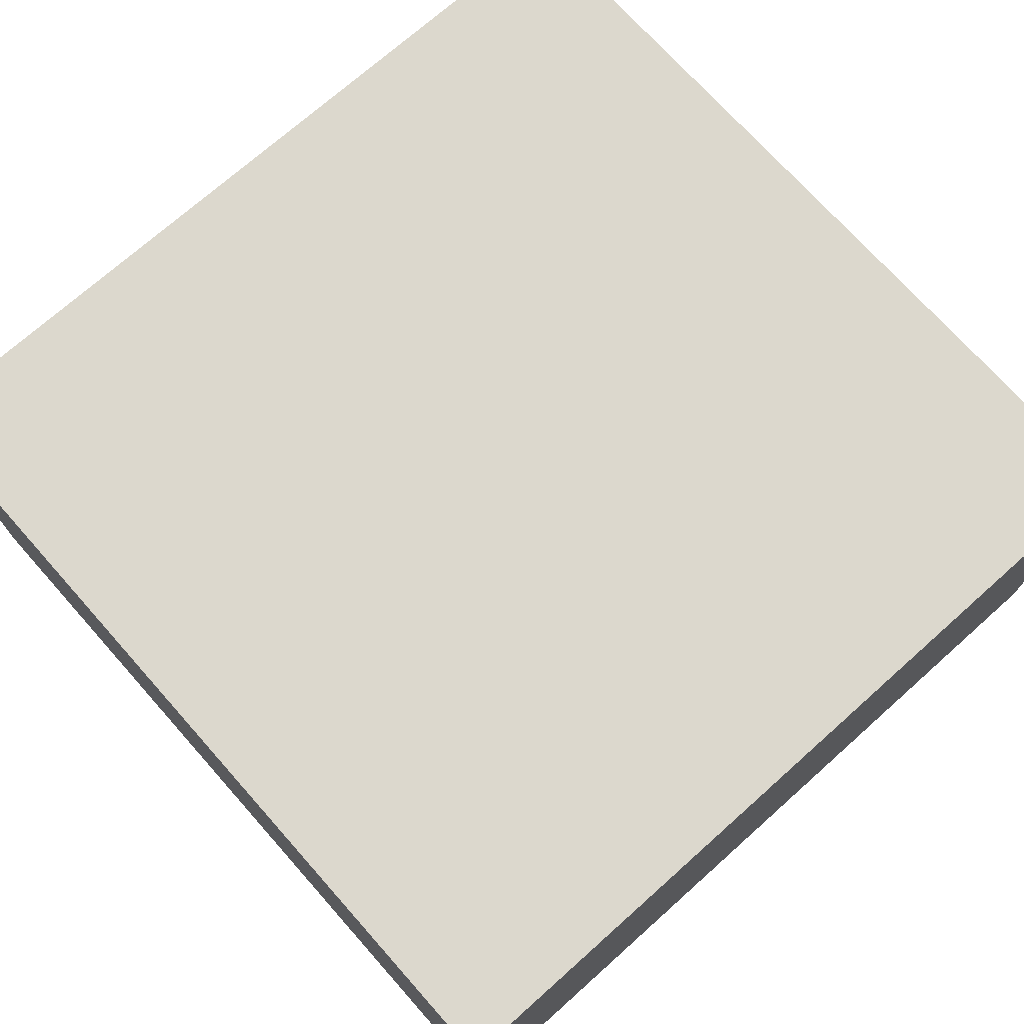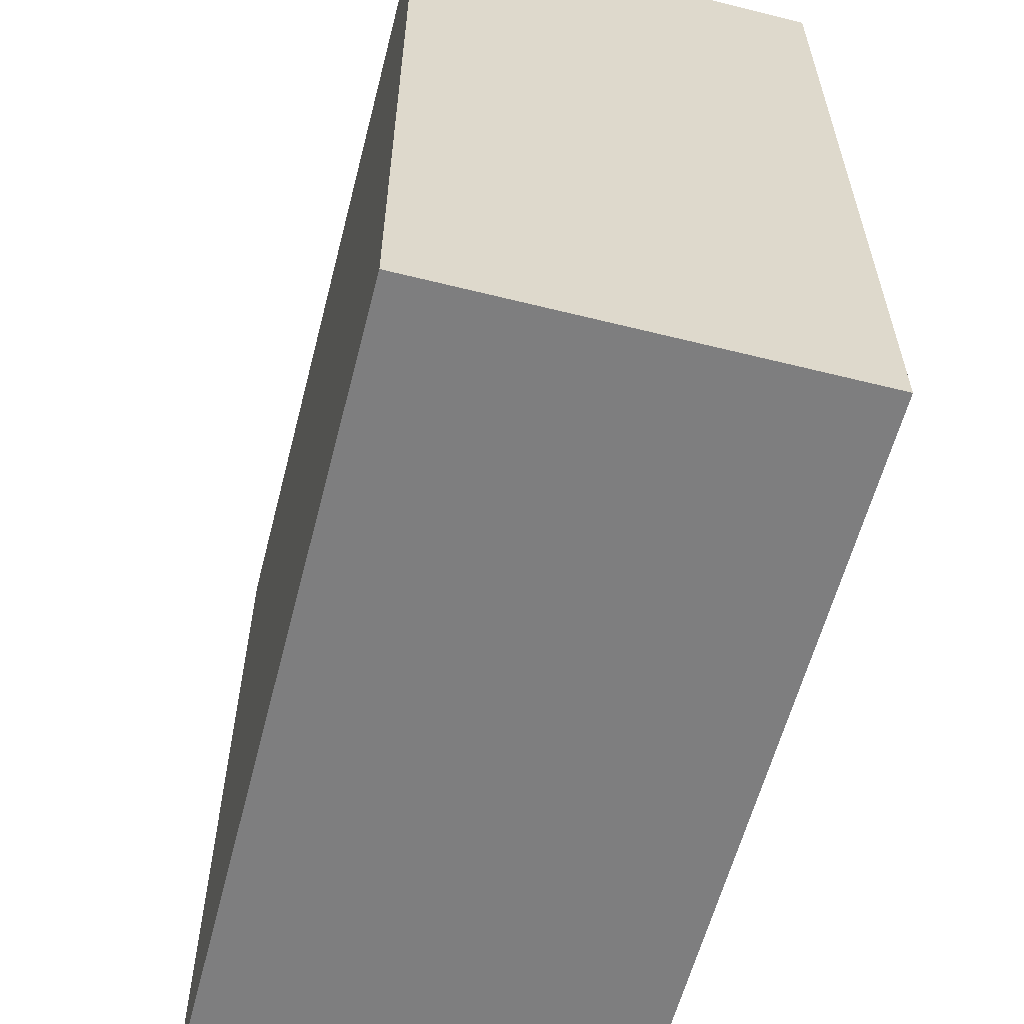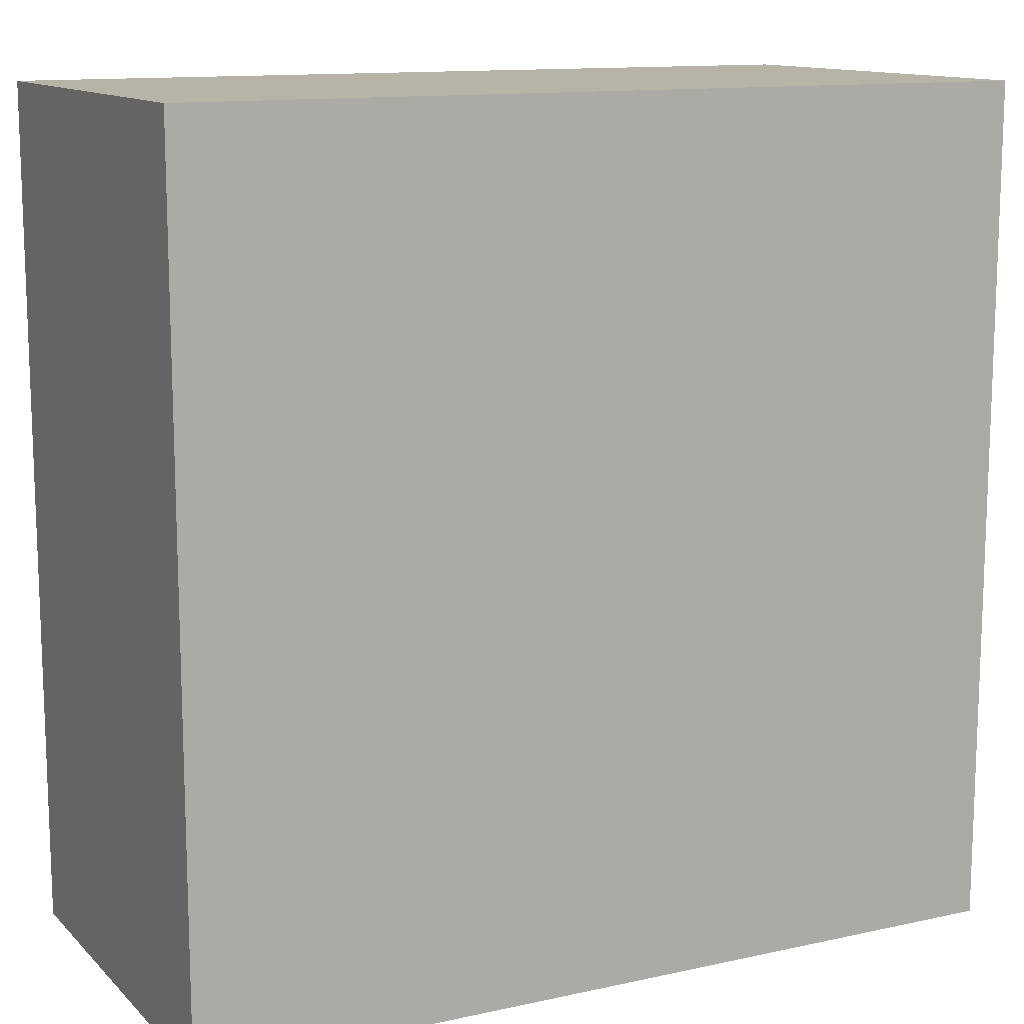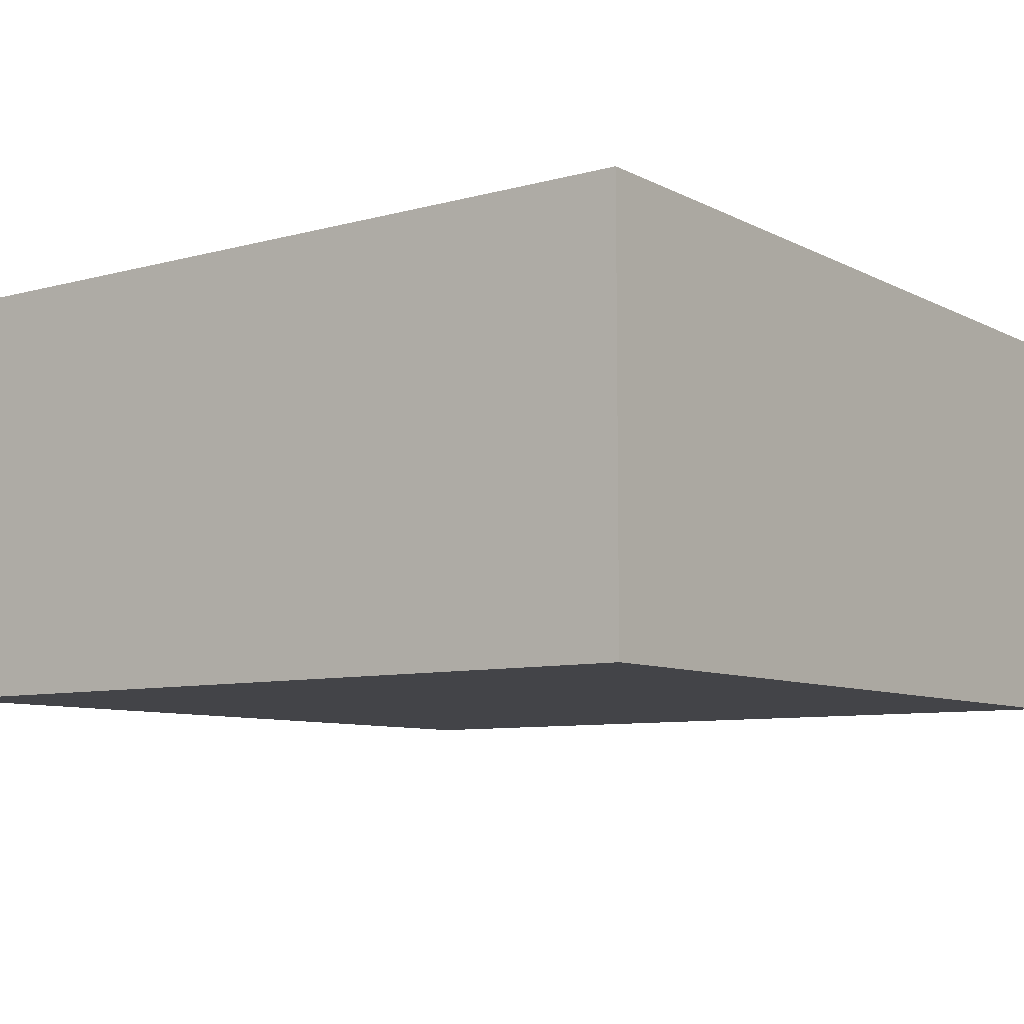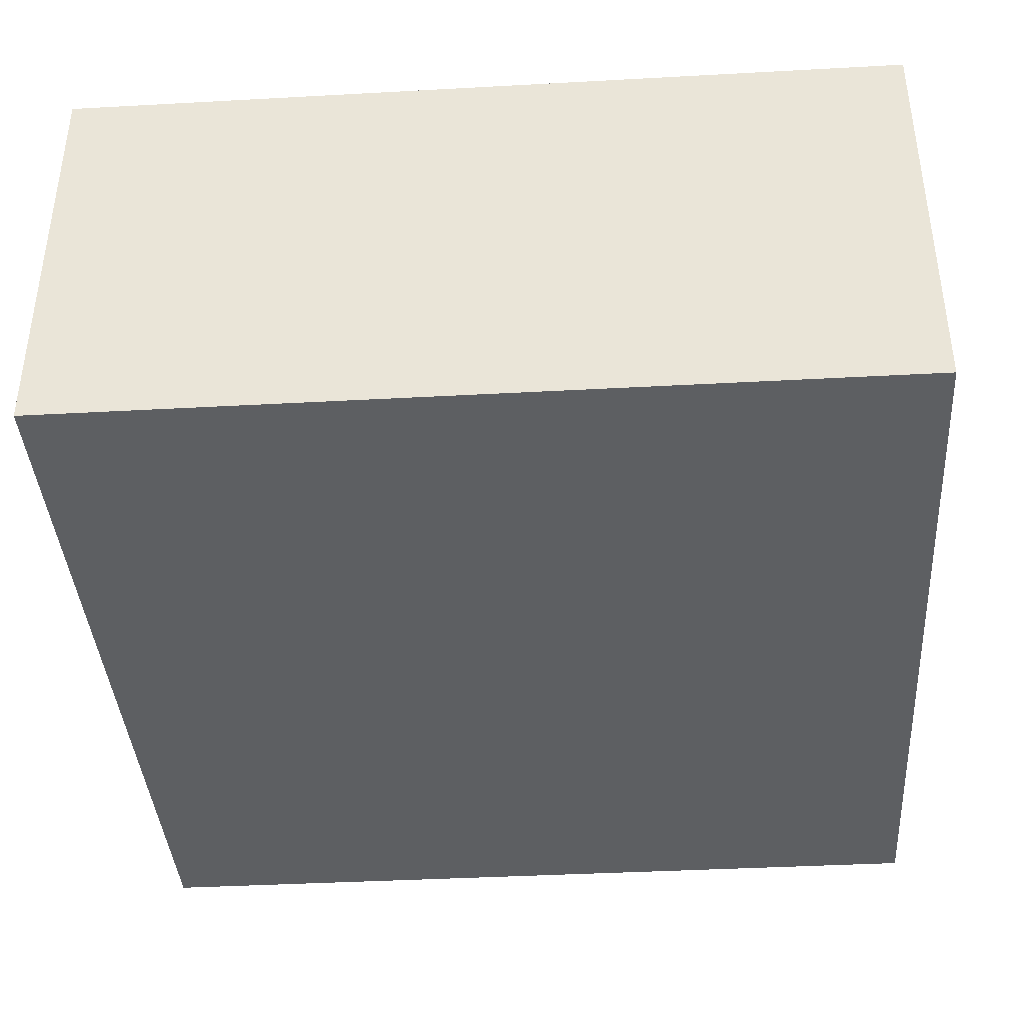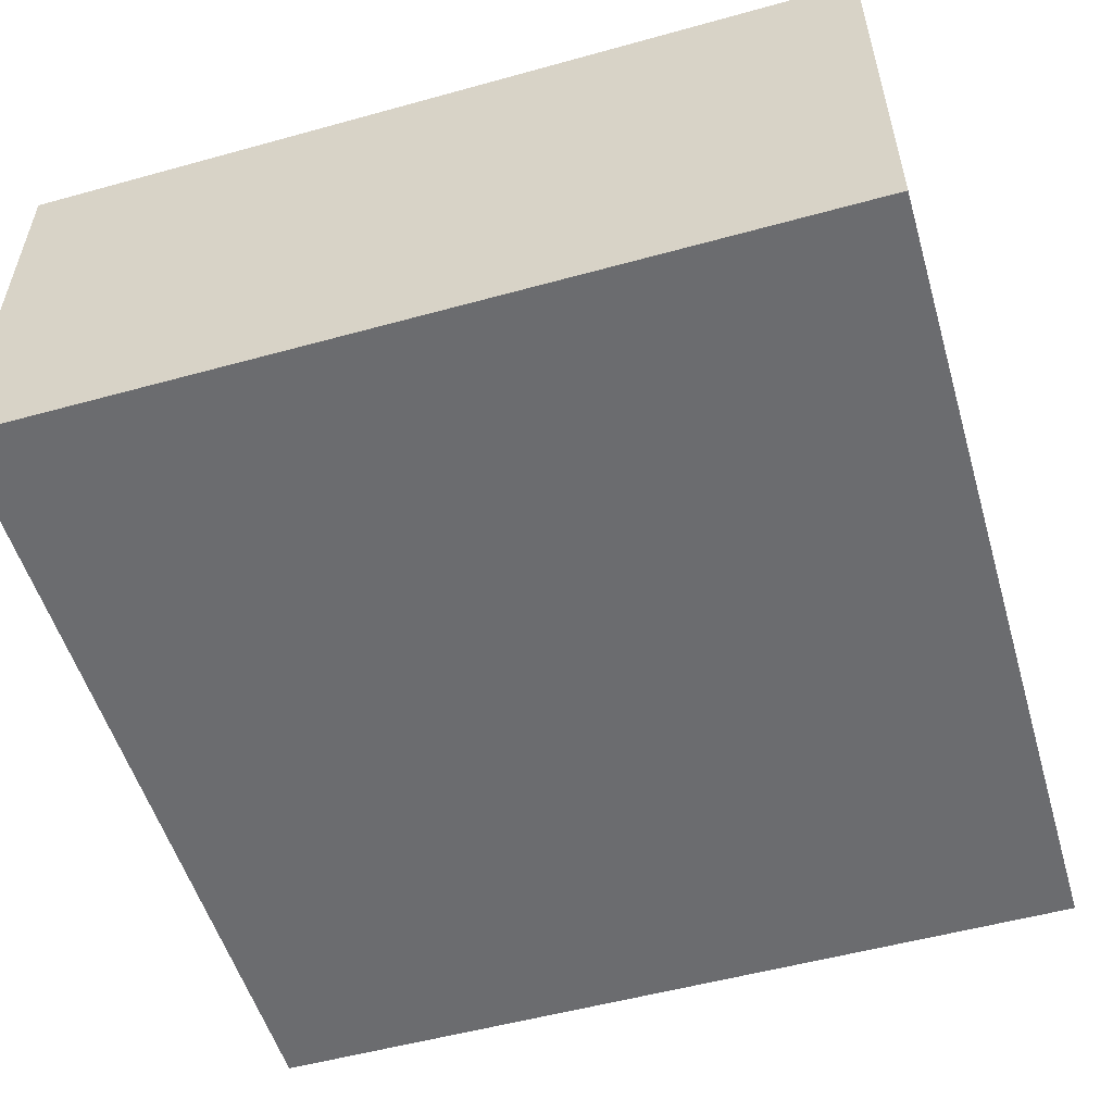
<metadata>
{"format":"obj","ext":"obj","renderer":"f3d","projection":"perspective","resolution":1024,"background":"white","views":[{"elev":72.6,"azim":138.3,"up":"+Y"},{"elev":-59.4,"azim":75.6,"up":"+Z"},{"elev":12.6,"azim":153.0,"up":"+Z"},{"elev":-8.3,"azim":126.5,"up":"+Y"},{"elev":-39.5,"azim":93.9,"up":"+Y"},{"elev":-53.7,"azim":106.4,"up":"+Y"}]}
</metadata>
<code>
o 1x0.5x1
g Cube
v -0.5 -0.25 0.5
v 0.5 -0.25 0.5
v -0.5 0.25 0.5
v 0.5 0.25 0.5
v 0.5 -0.25 -0.5
v 0.5 0.25 -0.5
v -0.5 -0.25 -0.5
v -0.5 0.25 -0.5
g Cube
f 1 2 3
f 2 4 3
f 2 5 4
f 5 6 4
f 5 7 6
f 7 8 6
f 7 1 8
f 1 3 8
f 3 4 8
f 4 6 8
f 7 5 1
f 5 2 1

</code>
